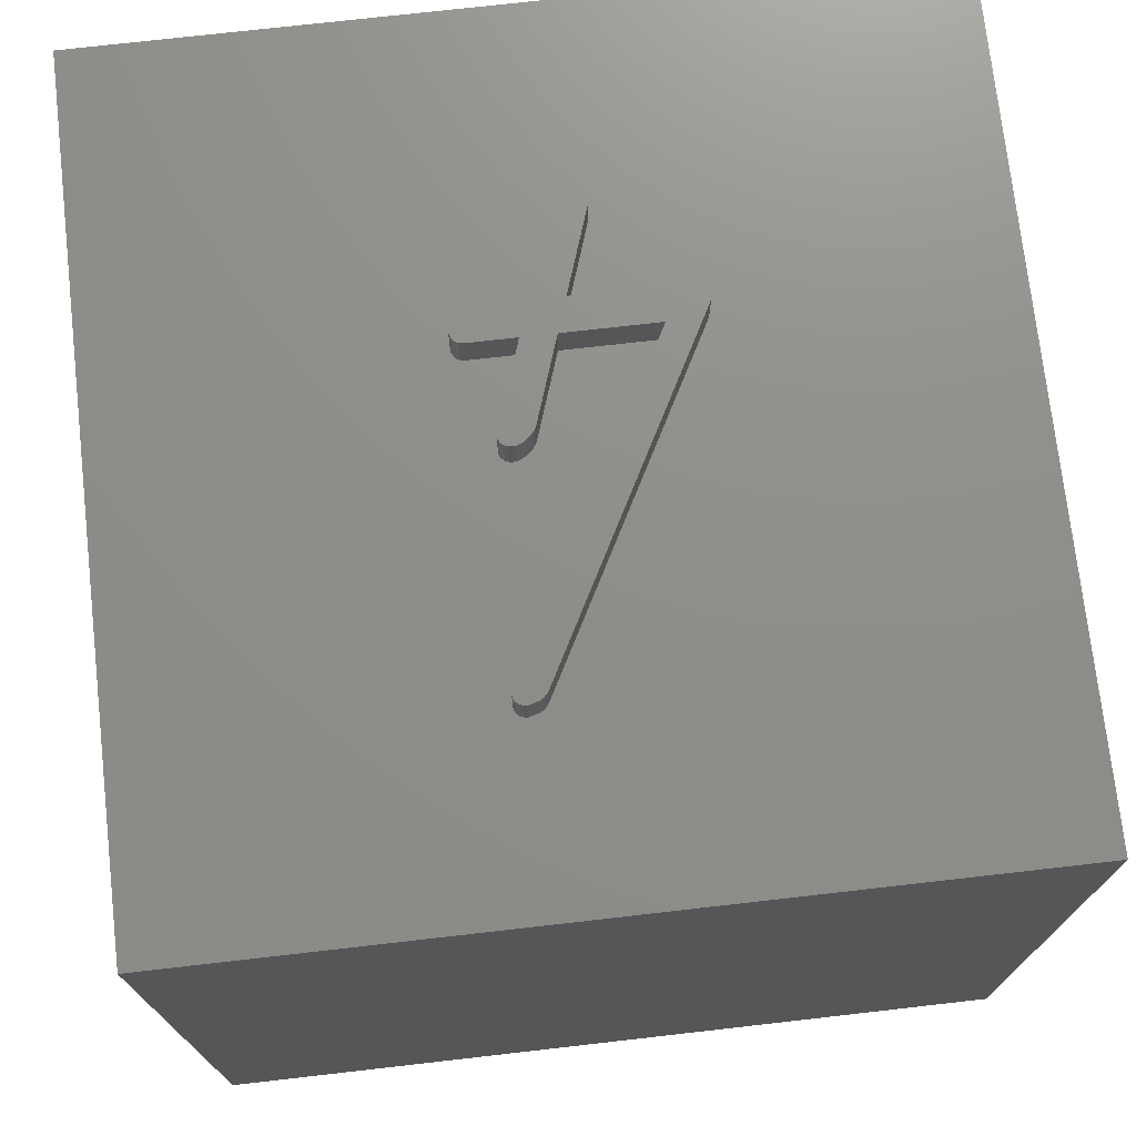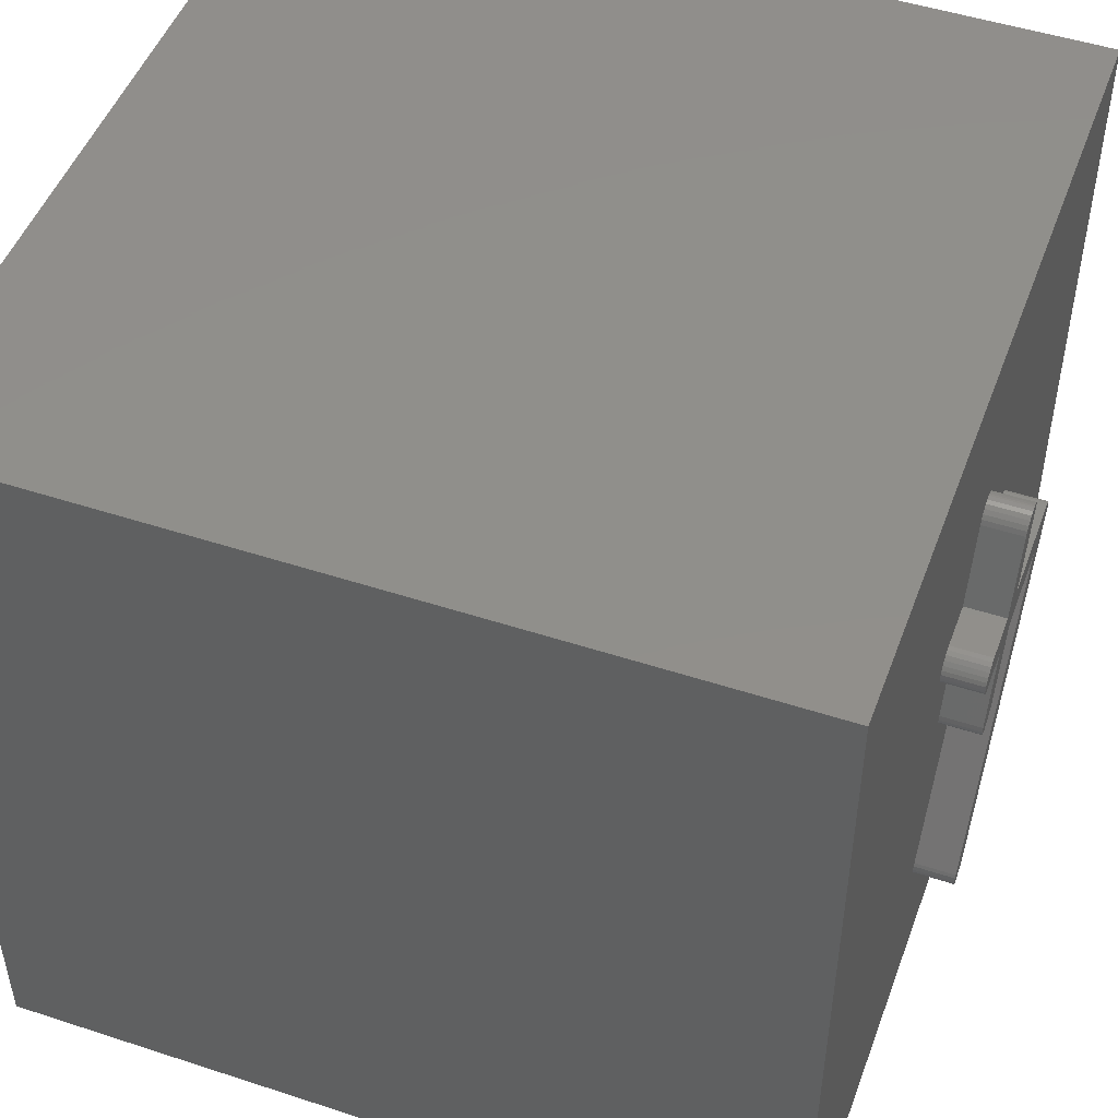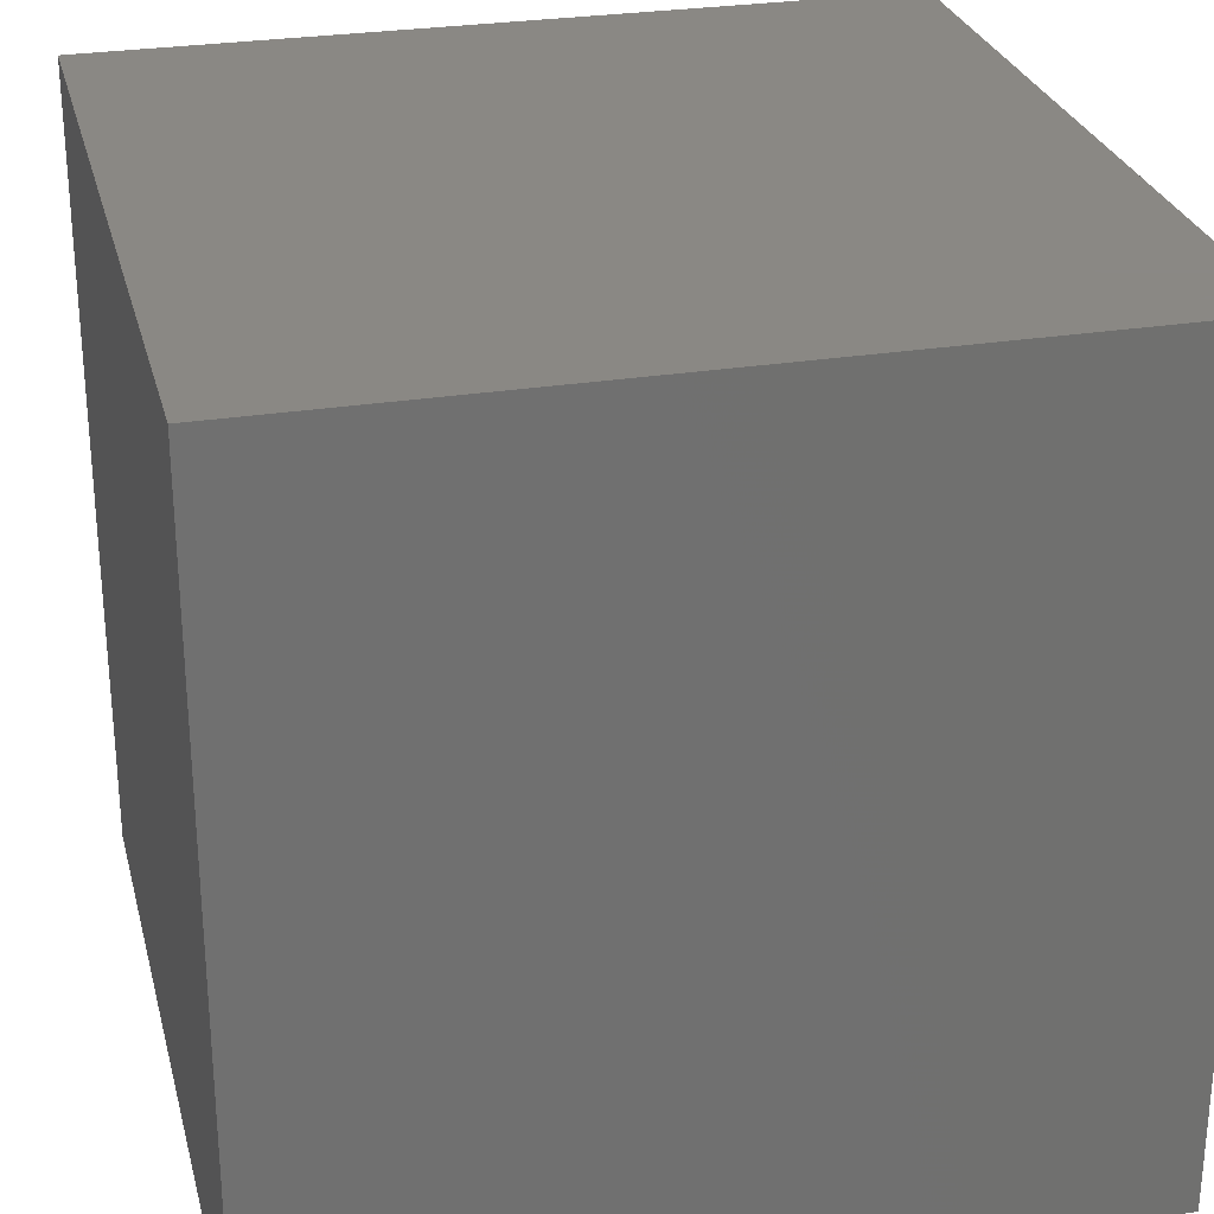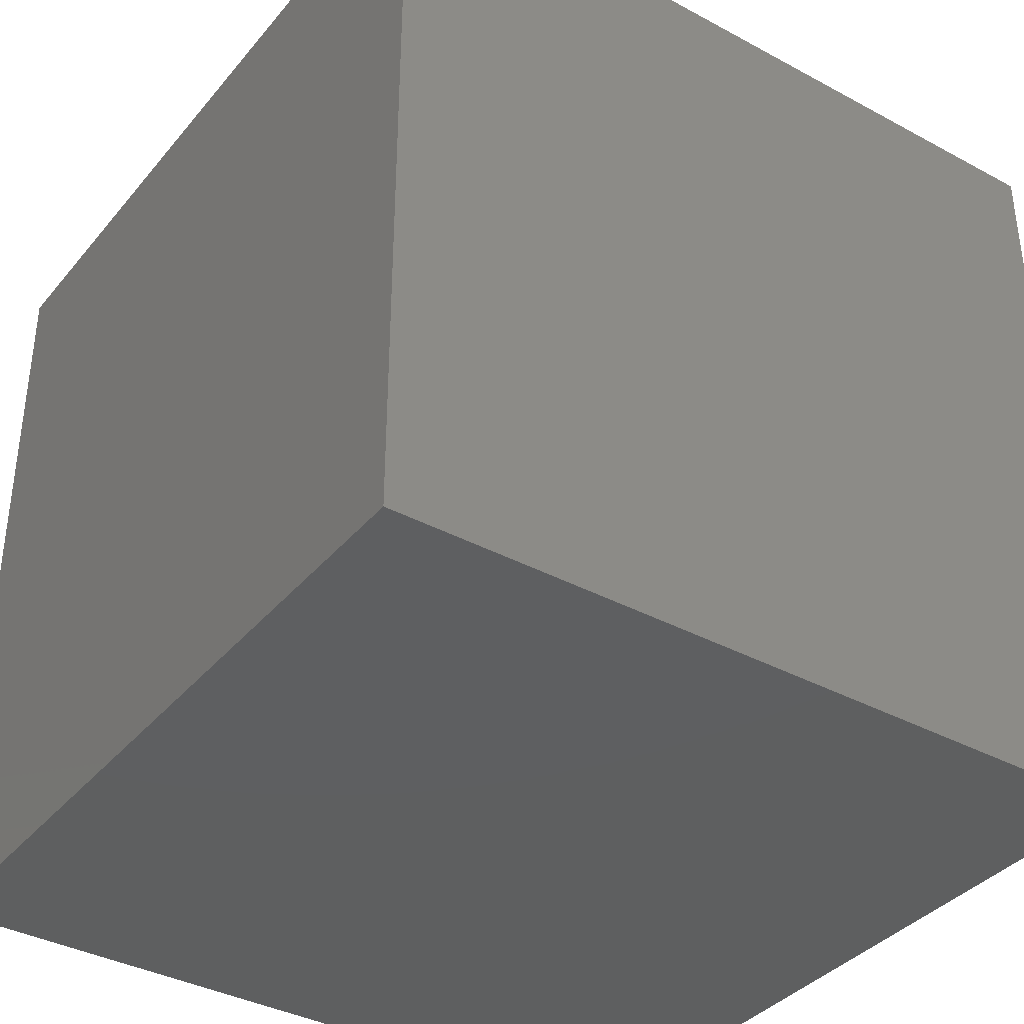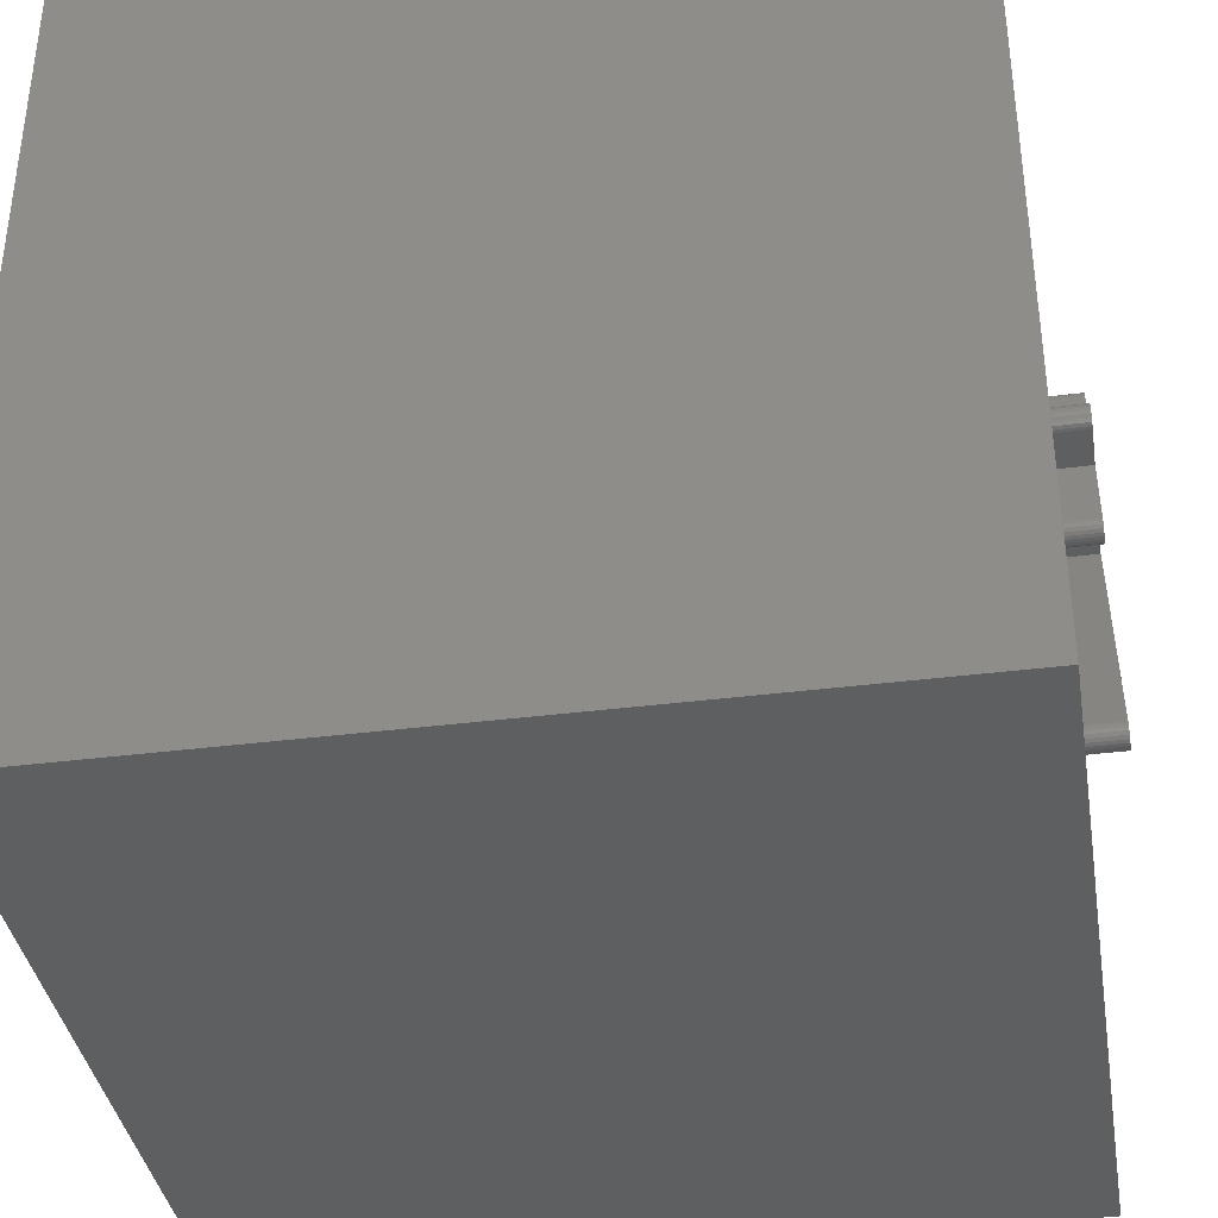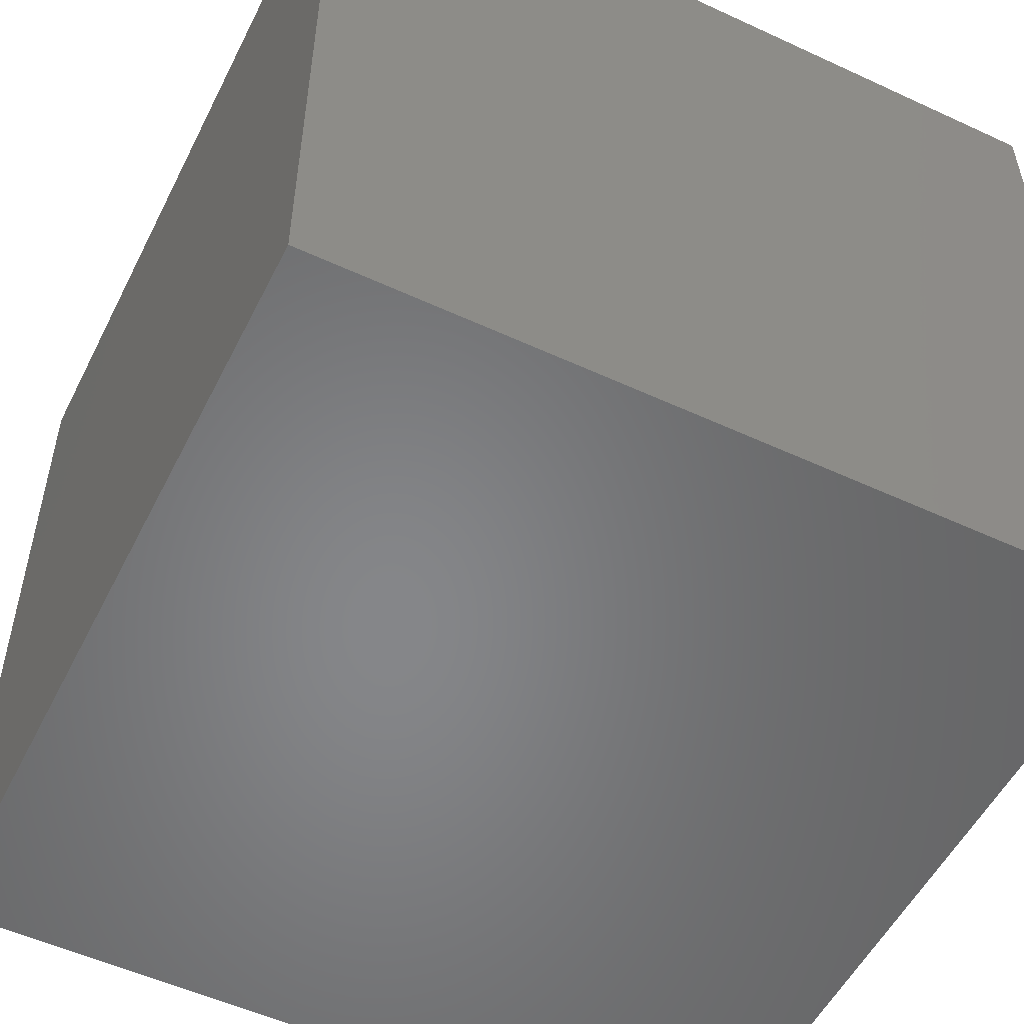
<metadata>
{"format":"stl","ext":"stl","renderer":"f3d","projection":"perspective","resolution":1024,"background":"white","views":[{"elev":73.6,"azim":-6.5,"up":"+Z"},{"elev":49.0,"azim":-70.0,"up":"+Y"},{"elev":27.7,"azim":166.2,"up":"+Y"},{"elev":-37.4,"azim":145.3,"up":"+Z"},{"elev":-37.8,"azim":-80.8,"up":"+Y"},{"elev":-53.4,"azim":153.7,"up":"+Y"}]}
</metadata>
<code>
# stl→obj: 136 verts, 268 faces
v -0.5 0.5 0.5
v 0.02295 0.2515 0.5
v 0.5 0.5 0.5
v 0.02824 0.253 0.5
v 0.161 0.1309 0.5
v 0.5 -0.5 0.5
v 0.1627 0.1269 0.5
v -0.05959 -0.2856 0.5
v -0.5 -0.5 0.5
v -0.07295 -0.2895 0.5
v -0.08695 -0.2805 0.5
v -0.08739 -0.2759 0.5
v -0.1005 0.1301 0.5
v 0.01354 0.2448 0.5
v -0.09544 0.1336 0.5
v 0.01001 0.2398 0.5
v -0.08997 0.1357 0.5
v 0.007422 0.234 0.5
v -0.08402 0.1365 0.5
v -0.02573 0.1365 0.5
v -0.1047 0.1258 0.5
v -0.1079 0.1213 0.5
v -0.1101 0.1166 0.5
v -0.111 0.1119 0.5
v -0.1104 0.1074 0.5
v -0.1085 0.1031 0.5
v -0.08626 -0.2706 0.5
v -0.1055 0.09958 0.5
v -0.08444 -0.2663 0.5
v -0.1018 0.09747 0.5
v -0.07296 -0.01081 0.5
v -0.0975 0.09676 0.5
v -0.07345 -0.006032 0.5
v -0.0722 -0.0003058 0.5
v -0.03921 0.09676 0.5
v -0.05893 -0.01965 0.5
v -0.05361 -0.01892 0.5
v -0.04824 -0.01673 0.5
v -0.04281 -0.01308 0.5
v -0.07073 -0.01463 0.5
v -0.06735 -0.01742 0.5
v -0.06342 -0.0191 0.5
v -0.03803 -0.008739 0.5
v 0.1118 0.09676 0.5
v -0.03459 -0.004481 0.5
v -0.03251 -0.0003058 0.5
v 0.0004766 0.09676 0.5
v -0.08491 -0.2843 0.5
v -0.0817 -0.2872 0.5
v -0.07771 -0.2889 0.5
v -0.05543 -0.2826 0.5
v -0.05193 -0.2788 0.5
v -0.04909 -0.2741 0.5
v 0.1599 0.1128 0.5
v 0.1618 0.1174 0.5
v 0.163 0.1224 0.5
v 0.1581 0.134 0.5
v 0.0462 0.2489 0.5
v 0.1541 0.1358 0.5
v 0.04823 0.2451 0.5
v 0.149 0.1365 0.5
v 0.04853 0.2402 0.5
v 0.04711 0.234 0.5
v 0.01395 0.1365 0.5
v 0.04094 0.2515 0.5
v 0.03683 0.253 0.5
v 0.03388 0.2535 0.5
v 0.01801 0.2489 0.5
v -0.1085 0.1031 0.55
v -0.1018 0.09747 0.55
v -0.0975 0.09676 0.55
v -0.1055 0.09958 0.55
v -0.1101 0.1166 0.55
v -0.1104 0.1074 0.55
v -0.111 0.1119 0.55
v -0.1005 0.1301 0.55
v -0.1079 0.1213 0.55
v -0.1047 0.1258 0.55
v -0.08402 0.1365 0.55
v -0.09544 0.1336 0.55
v -0.08997 0.1357 0.55
v -0.02573 0.1365 0.55
v 0.007422 0.234 0.55
v 0.01801 0.2489 0.55
v 0.01001 0.2398 0.55
v 0.01354 0.2448 0.55
v 0.03388 0.2535 0.55
v 0.02295 0.2515 0.55
v 0.02824 0.253 0.55
v 0.0462 0.2489 0.55
v 0.03683 0.253 0.55
v 0.04094 0.2515 0.55
v 0.04711 0.234 0.55
v 0.04823 0.2451 0.55
v 0.04853 0.2402 0.55
v 0.01395 0.1365 0.55
v 0.149 0.1365 0.55
v 0.161 0.1309 0.55
v 0.1541 0.1358 0.55
v 0.1581 0.134 0.55
v 0.1618 0.1174 0.55
v 0.1627 0.1269 0.55
v 0.163 0.1224 0.55
v 0.1599 0.1128 0.55
v -0.04909 -0.2741 0.55
v -0.05959 -0.2856 0.55
v -0.05193 -0.2788 0.55
v -0.05543 -0.2826 0.55
v -0.07295 -0.2895 0.55
v -0.08491 -0.2843 0.55
v -0.07771 -0.2889 0.55
v -0.0817 -0.2872 0.55
v -0.08626 -0.2706 0.55
v -0.08695 -0.2805 0.55
v -0.08739 -0.2759 0.55
v -0.08444 -0.2663 0.55
v 0.1118 0.09676 0.55
v 0.0004766 0.09676 0.55
v -0.03251 -0.0003058 0.55
v -0.04281 -0.01308 0.55
v -0.03459 -0.004481 0.55
v -0.03803 -0.008739 0.55
v -0.05893 -0.01965 0.55
v -0.04824 -0.01673 0.55
v -0.05361 -0.01892 0.55
v -0.07073 -0.01463 0.55
v -0.06342 -0.0191 0.55
v -0.06735 -0.01742 0.55
v -0.0722 -0.0003058 0.55
v -0.07296 -0.01081 0.55
v -0.07345 -0.006032 0.55
v -0.03921 0.09676 0.55
v -0.5 -0.5 -0.5
v 0.5 -0.5 -0.5
v 0.5 0.5 -0.5
v -0.5 0.5 -0.5
f 1 2 3
f 2 4 3
f 3 5 6
f 5 7 6
f 6 8 9
f 8 10 9
f 9 11 1
f 11 12 1
f 1 13 14
f 13 15 14
f 14 15 16
f 15 17 16
f 16 17 18
f 17 19 18
f 18 19 20
f 13 1 21
f 21 1 22
f 1 23 22
f 23 1 24
f 24 1 25
f 1 12 25
f 25 12 26
f 12 27 26
f 26 27 28
f 27 29 28
f 28 29 30
f 29 31 30
f 30 31 32
f 31 33 32
f 32 34 35
f 36 29 37
f 29 38 37
f 38 29 39
f 31 29 40
f 29 41 40
f 41 29 42
f 29 36 42
f 39 29 43
f 29 44 43
f 43 44 45
f 44 46 45
f 46 44 47
f 11 9 48
f 48 9 49
f 9 50 49
f 50 9 10
f 8 6 51
f 51 6 52
f 6 53 52
f 54 6 55
f 6 56 55
f 53 6 54
f 56 6 7
f 5 3 57
f 3 58 57
f 57 58 59
f 58 60 59
f 59 60 61
f 60 62 61
f 61 63 64
f 58 3 65
f 3 66 65
f 63 61 62
f 67 3 4
f 66 3 67
f 2 1 68
f 1 14 68
f 34 32 33
f 69 26 28
f 28 30 70
f 30 32 71
f 71 70 30
f 70 72 28
f 72 69 28
f 73 23 24
f 24 25 74
f 25 26 69
f 69 74 25
f 74 75 24
f 75 73 24
f 76 13 21
f 21 22 77
f 22 23 73
f 73 77 22
f 77 78 21
f 78 76 21
f 79 19 17
f 17 15 80
f 15 13 76
f 76 80 15
f 80 81 17
f 81 79 17
f 82 20 19
f 82 19 79
f 83 18 20
f 83 20 82
f 84 68 14
f 14 16 85
f 16 18 83
f 83 85 16
f 85 86 14
f 86 84 14
f 87 67 4
f 4 2 88
f 2 68 84
f 84 88 2
f 88 89 4
f 89 87 4
f 90 58 65
f 65 66 91
f 66 67 87
f 87 91 66
f 91 92 65
f 92 90 65
f 93 63 62
f 62 60 94
f 60 58 90
f 90 94 60
f 94 95 62
f 95 93 62
f 96 64 63
f 96 63 93
f 97 61 64
f 97 64 96
f 98 5 57
f 57 59 99
f 59 61 97
f 97 99 59
f 99 100 57
f 100 98 57
f 101 55 56
f 56 7 102
f 7 5 98
f 98 102 7
f 102 103 56
f 103 101 56
f 104 54 55
f 104 55 101
f 105 53 54
f 105 54 104
f 106 8 51
f 51 52 107
f 52 53 105
f 105 107 52
f 107 108 51
f 108 106 51
f 109 10 8
f 109 8 106
f 110 48 49
f 49 50 111
f 50 10 109
f 109 111 50
f 111 112 49
f 112 110 49
f 113 27 12
f 12 11 114
f 11 48 110
f 110 114 11
f 114 115 12
f 115 113 12
f 116 29 27
f 116 27 113
f 117 44 29
f 117 29 116
f 118 47 44
f 118 44 117
f 119 46 47
f 119 47 118
f 120 39 43
f 43 45 121
f 45 46 119
f 119 121 45
f 121 122 43
f 122 120 43
f 123 36 37
f 37 38 124
f 38 39 120
f 120 124 38
f 124 125 37
f 125 123 37
f 126 40 41
f 41 42 127
f 42 36 123
f 123 127 42
f 127 128 41
f 128 126 41
f 129 34 33
f 33 31 130
f 31 40 126
f 126 130 31
f 130 131 33
f 131 129 33
f 132 35 34
f 132 34 129
f 71 32 35
f 71 35 132
f 9 133 134
f 9 134 6
f 6 134 135
f 6 135 3
f 3 135 136
f 3 136 1
f 1 136 133
f 1 133 9
f 70 71 72
f 71 132 72
f 72 132 69
f 129 131 132
f 131 130 132
f 130 126 132
f 126 128 132
f 128 127 132
f 127 123 132
f 123 125 132
f 125 124 132
f 124 120 132
f 120 122 132
f 122 121 132
f 121 119 132
f 119 118 132
f 132 118 69
f 118 117 69
f 69 117 74
f 116 113 117
f 113 115 117
f 115 114 117
f 114 110 117
f 110 112 117
f 112 111 117
f 111 109 117
f 109 106 117
f 106 108 117
f 108 107 117
f 107 105 117
f 105 104 117
f 104 101 117
f 117 101 74
f 101 103 74
f 74 103 75
f 103 102 75
f 75 102 73
f 102 98 73
f 73 98 77
f 98 100 77
f 77 100 78
f 100 99 78
f 78 99 76
f 99 97 76
f 76 97 80
f 97 96 80
f 80 96 81
f 96 82 81
f 81 82 79
f 82 96 83
f 96 93 83
f 83 93 85
f 93 95 85
f 85 95 86
f 95 94 86
f 86 94 84
f 94 90 84
f 84 90 88
f 90 92 88
f 88 92 89
f 92 91 89
f 89 91 87
f 134 133 136
f 135 134 136

</code>
